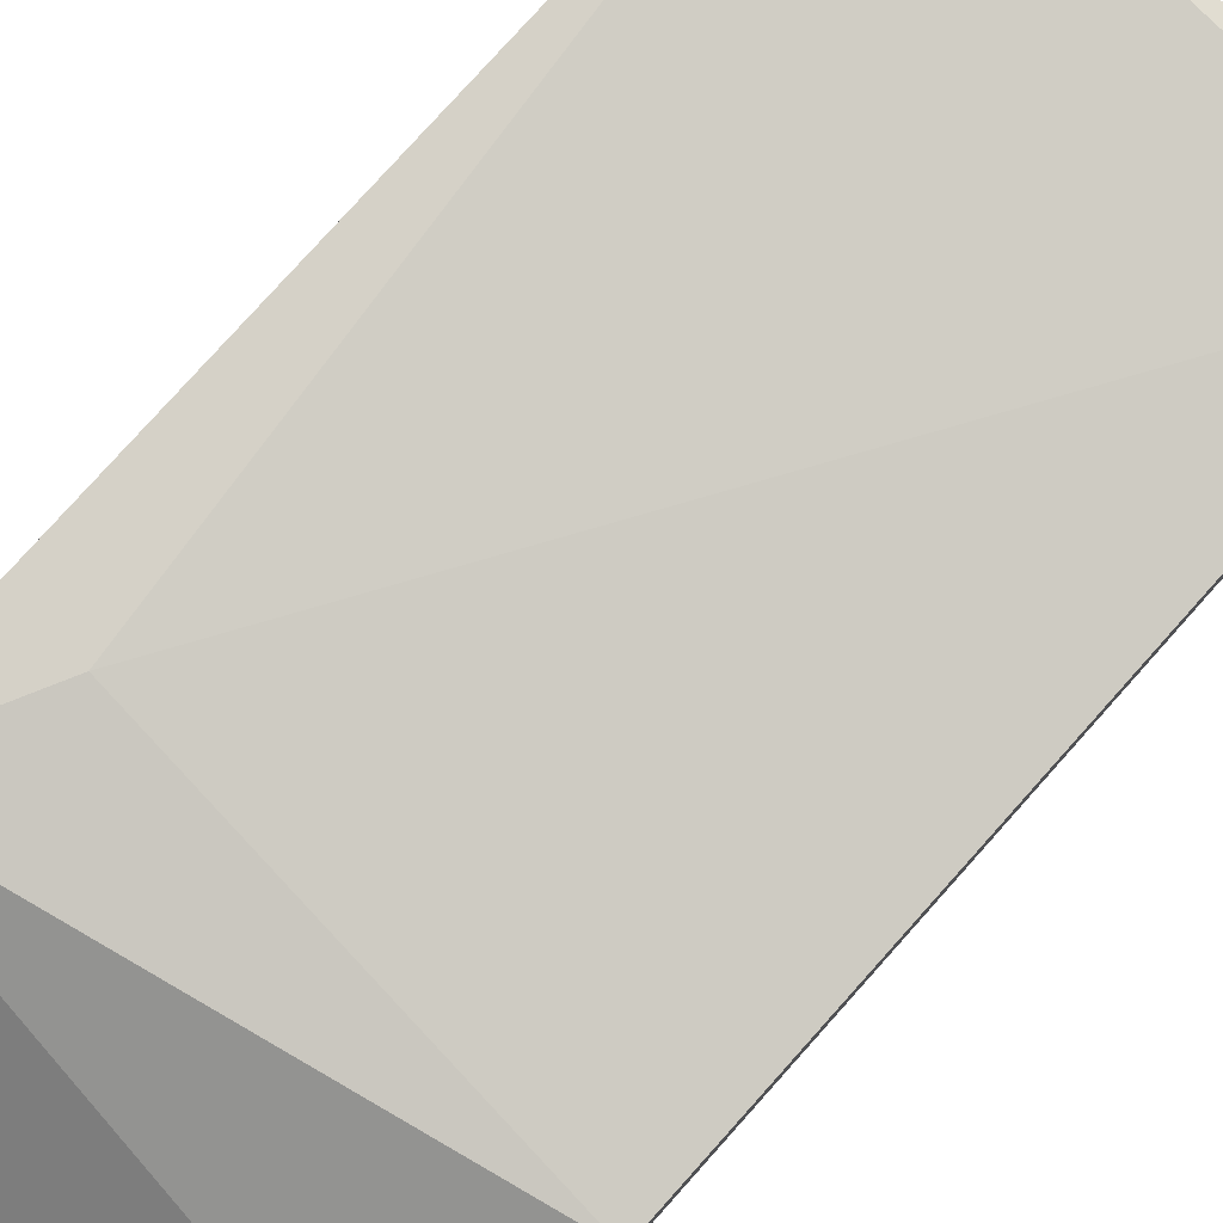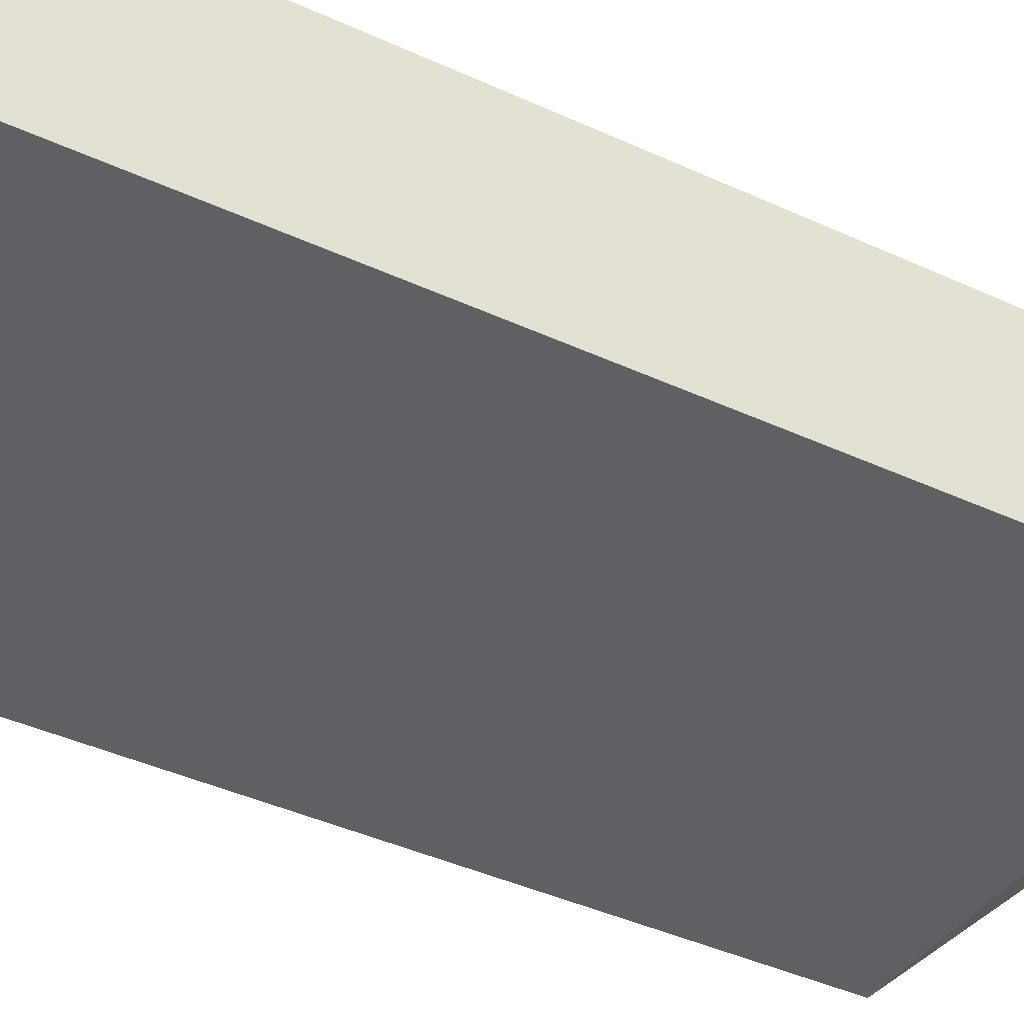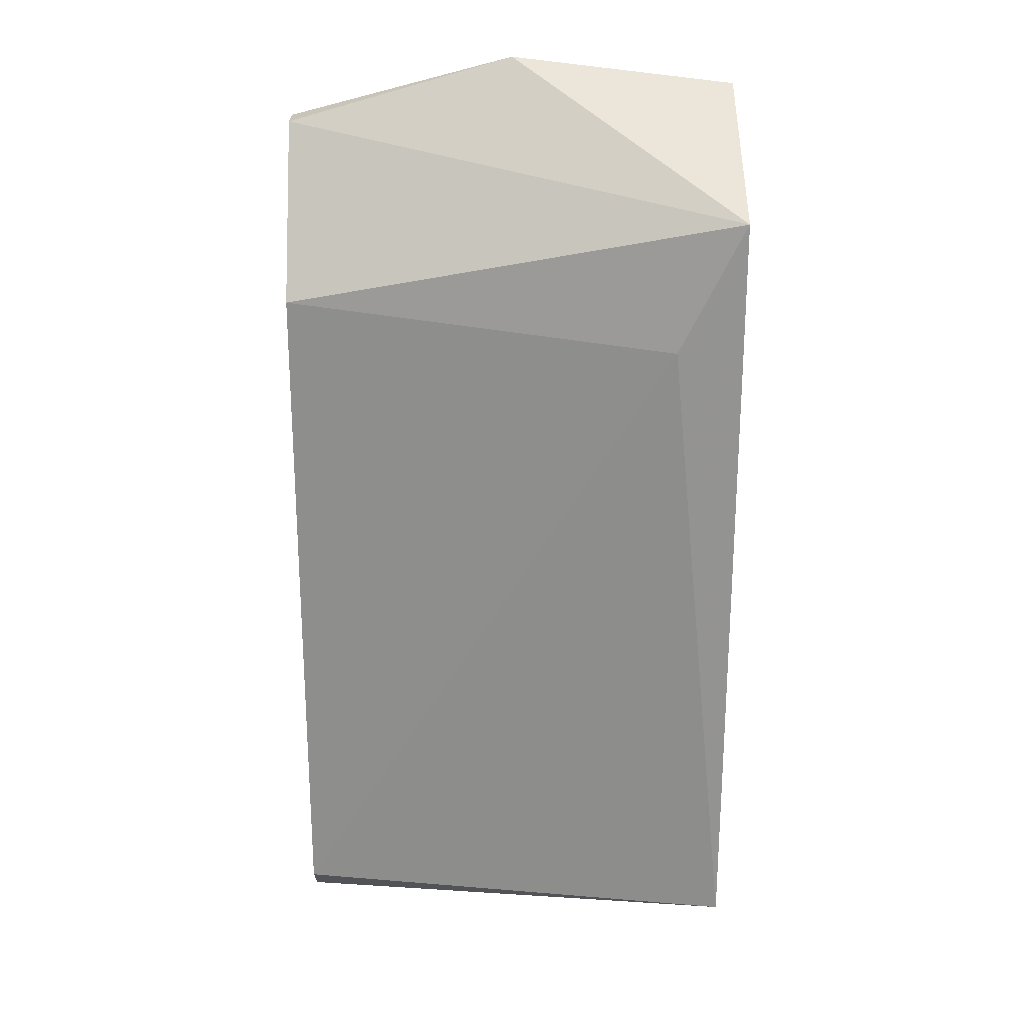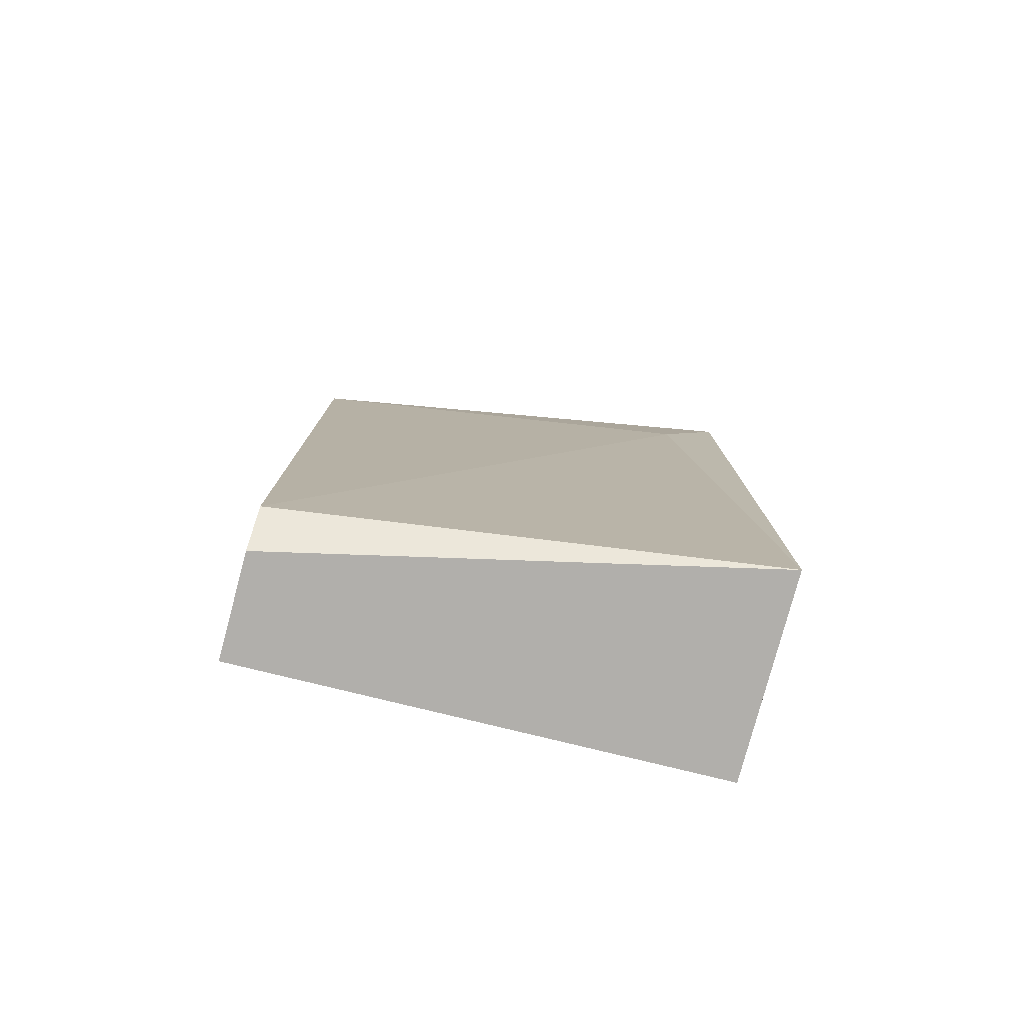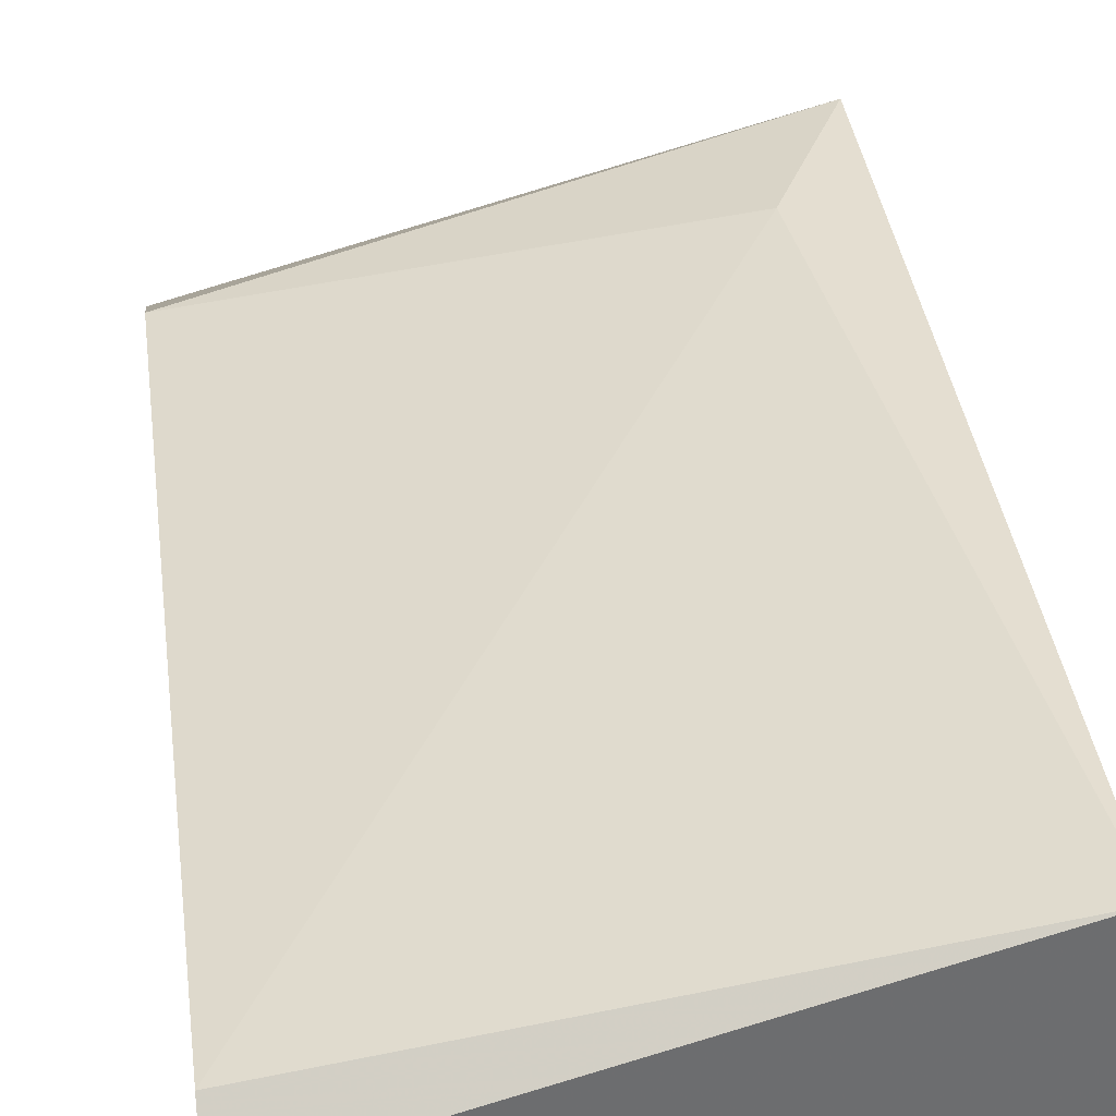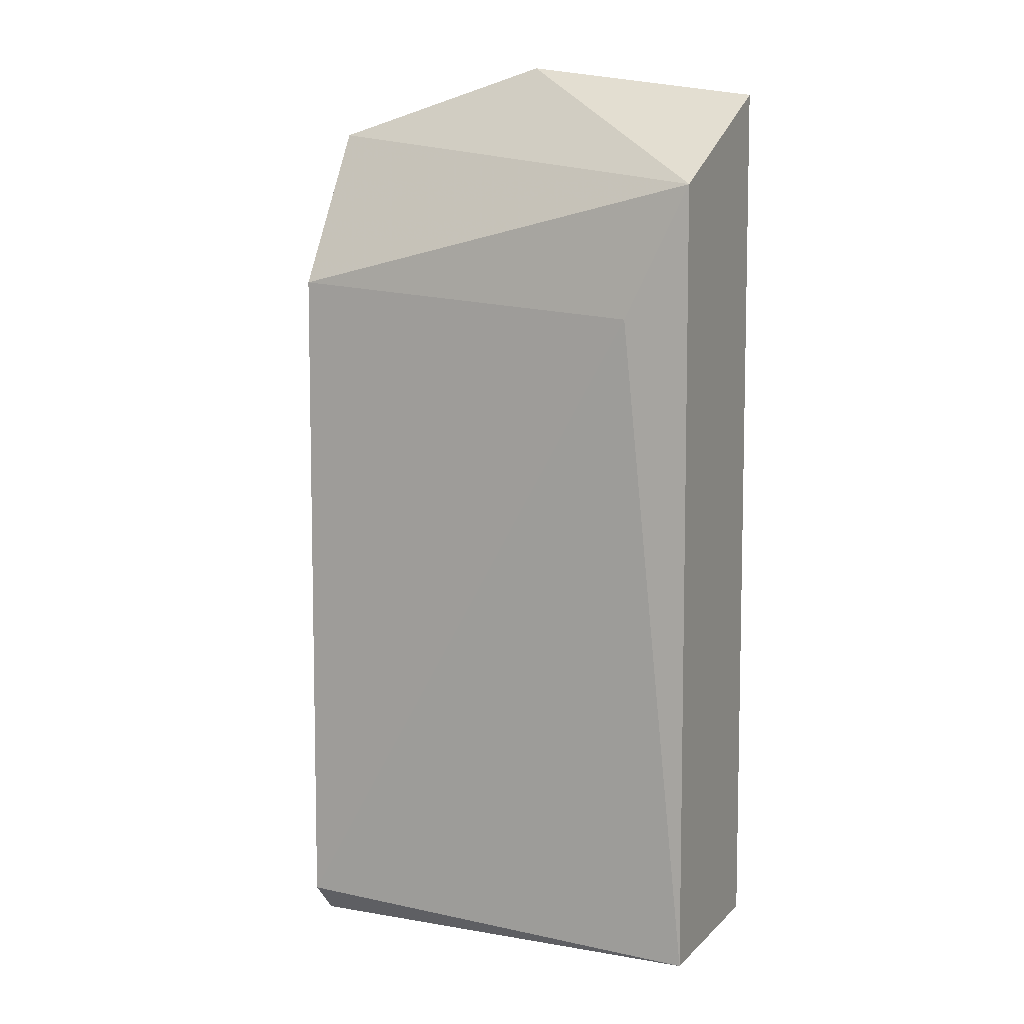
<metadata>
{"format":"obj","ext":"obj","renderer":"f3d","projection":"perspective","resolution":1024,"background":"white","views":[{"elev":79.4,"azim":41.9,"up":"+Y"},{"elev":-42.9,"azim":-118.5,"up":"+Y"},{"elev":23.3,"azim":179.9,"up":"+Z"},{"elev":-79.0,"azim":165.0,"up":"+Z"},{"elev":36.4,"azim":172.7,"up":"+Y"},{"elev":7.8,"azim":-156.4,"up":"+Z"}]}
</metadata>
<code>
v -0.02027 -0.0378 0.001905
v -0.01527 -0.03959 0.01121
v -0.01527 -0.03994 0.01121
v -0.01527 -0.03887 0.001546
v -0.02027 -0.03994 0.001905
v -0.02027 -0.0378 0.01049
v -0.02027 -0.03994 0.01157
v -0.01527 -0.03851 0.009419
v -0.01527 -0.03994 0.001546
v -0.01527 -0.03851 0.001905
v -0.01956 -0.0378 0.00906
v -0.01777 -0.03959 0.01192
f 4 1 10
f 2 6 12
f 3 2 12
f 10 1 11
f 6 8 11
f 7 3 12
f 8 10 11
f 8 4 10
f 3 5 9
f 1 6 11
f 4 3 9
f 6 2 8
f 2 4 8
f 6 5 7
f 5 3 7
f 1 5 6
f 1 4 5
f 2 3 4
f 6 7 12
f 5 4 9

</code>
